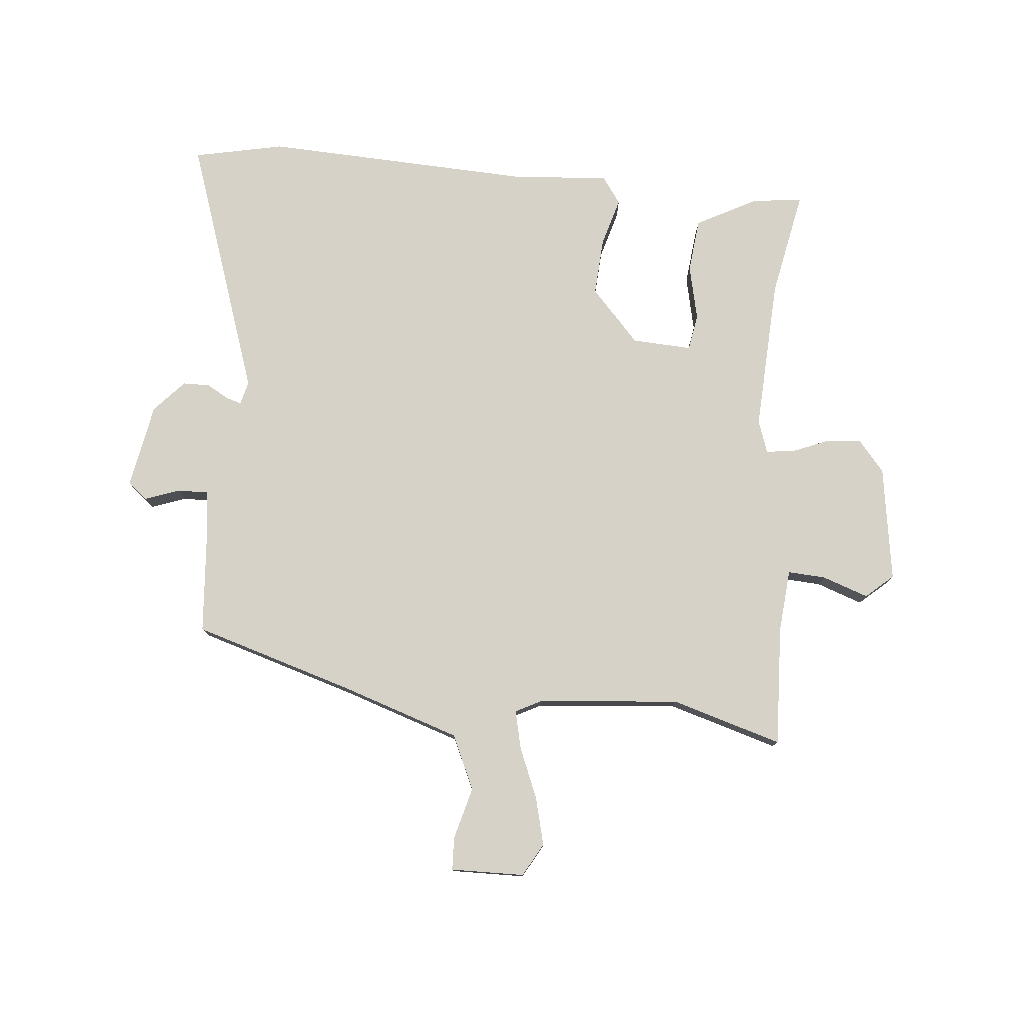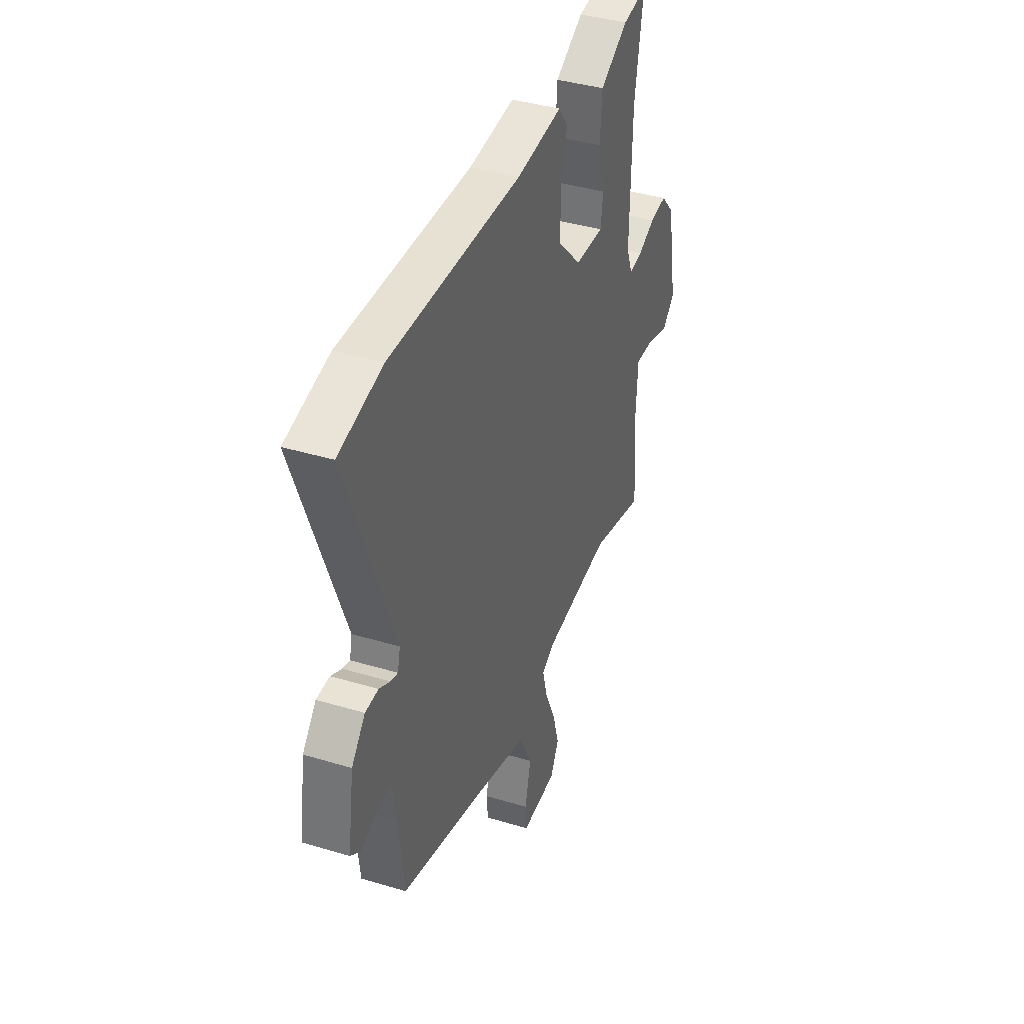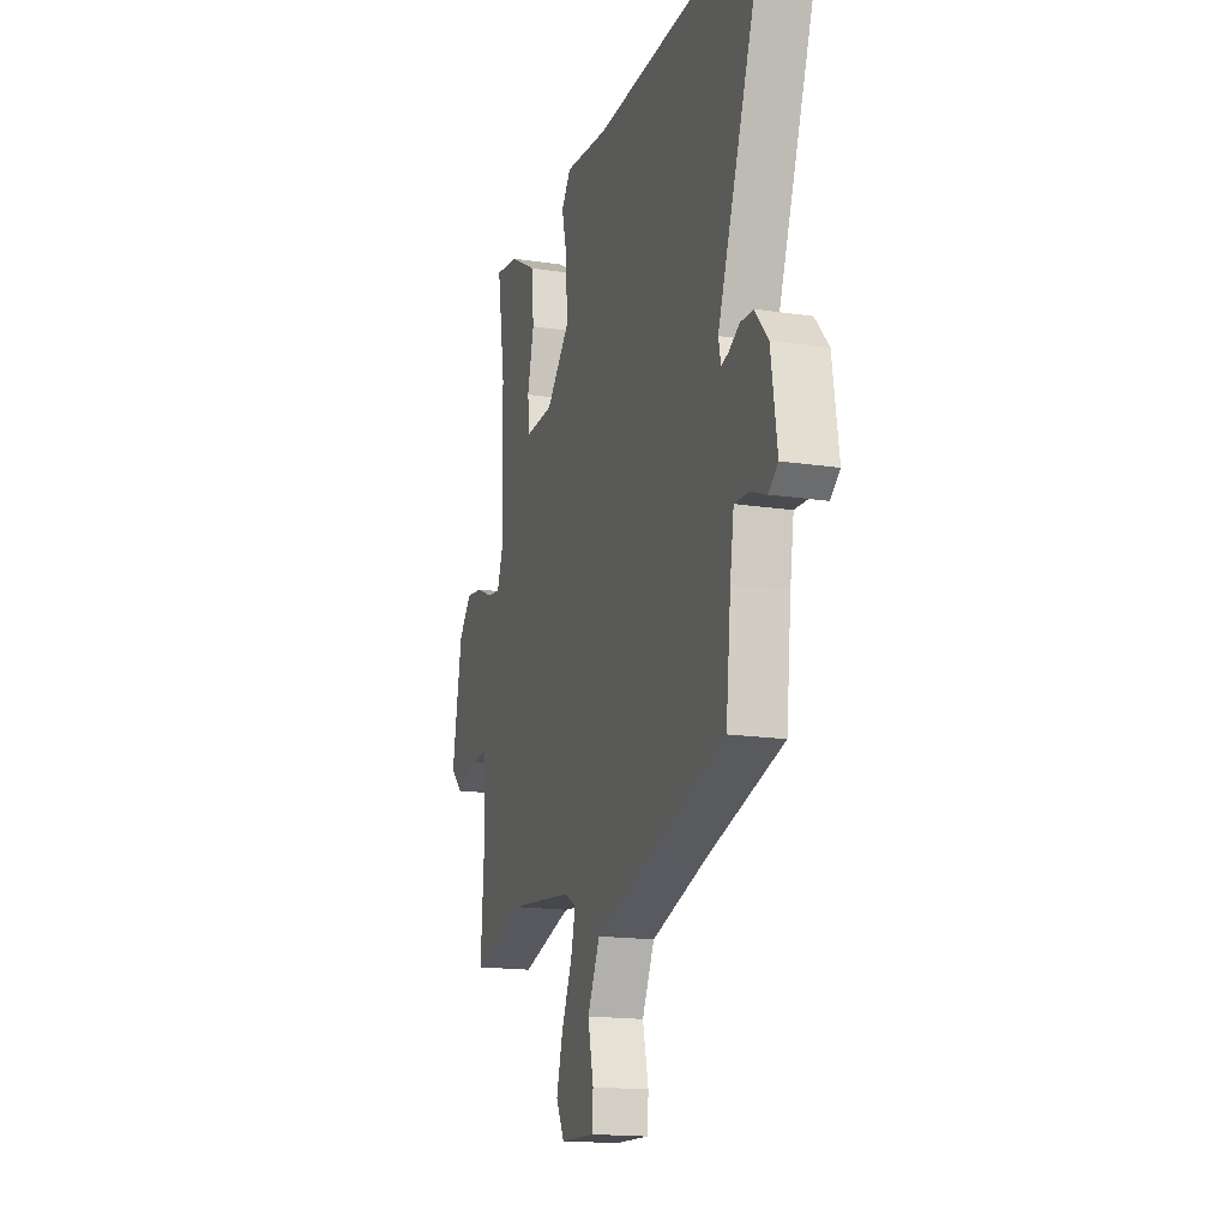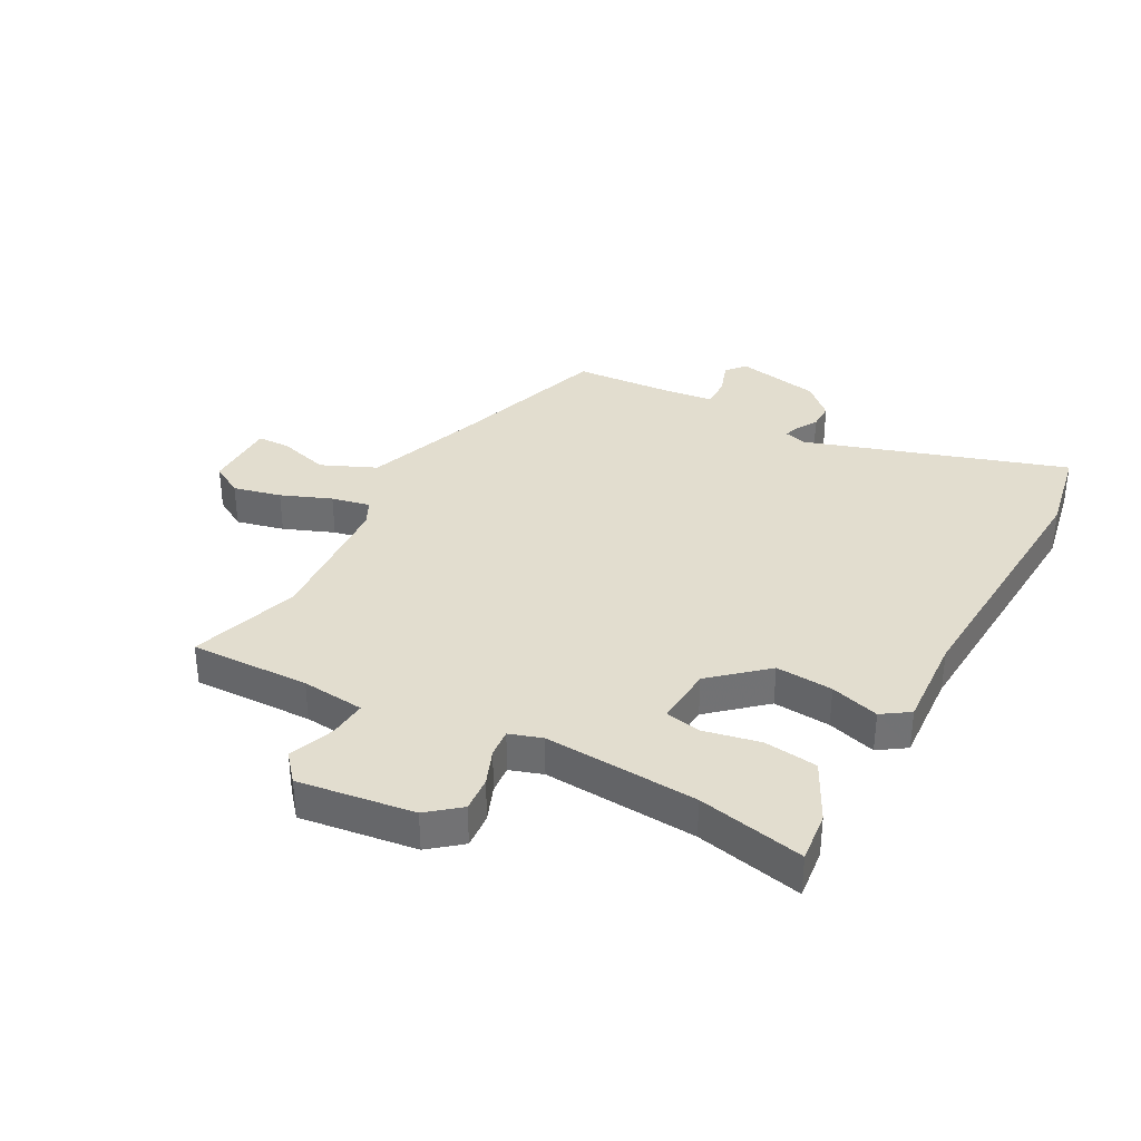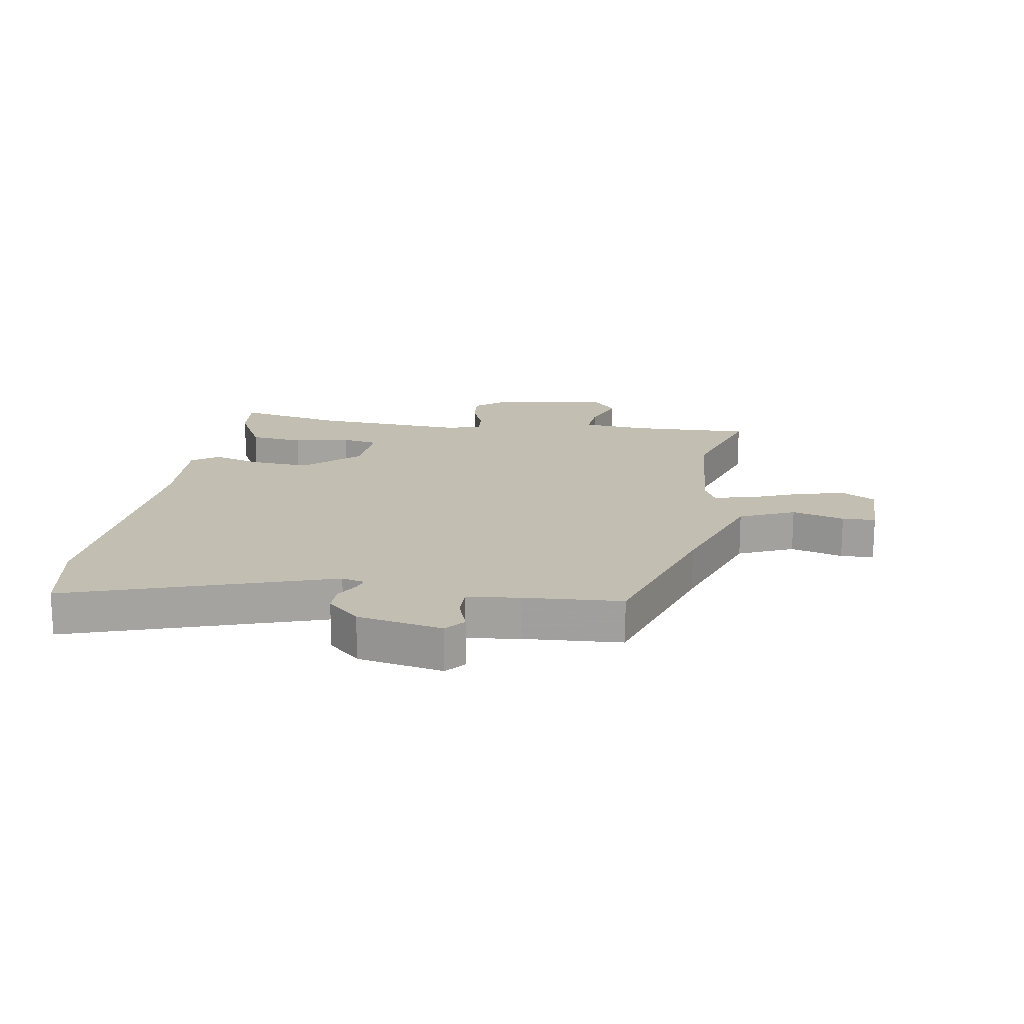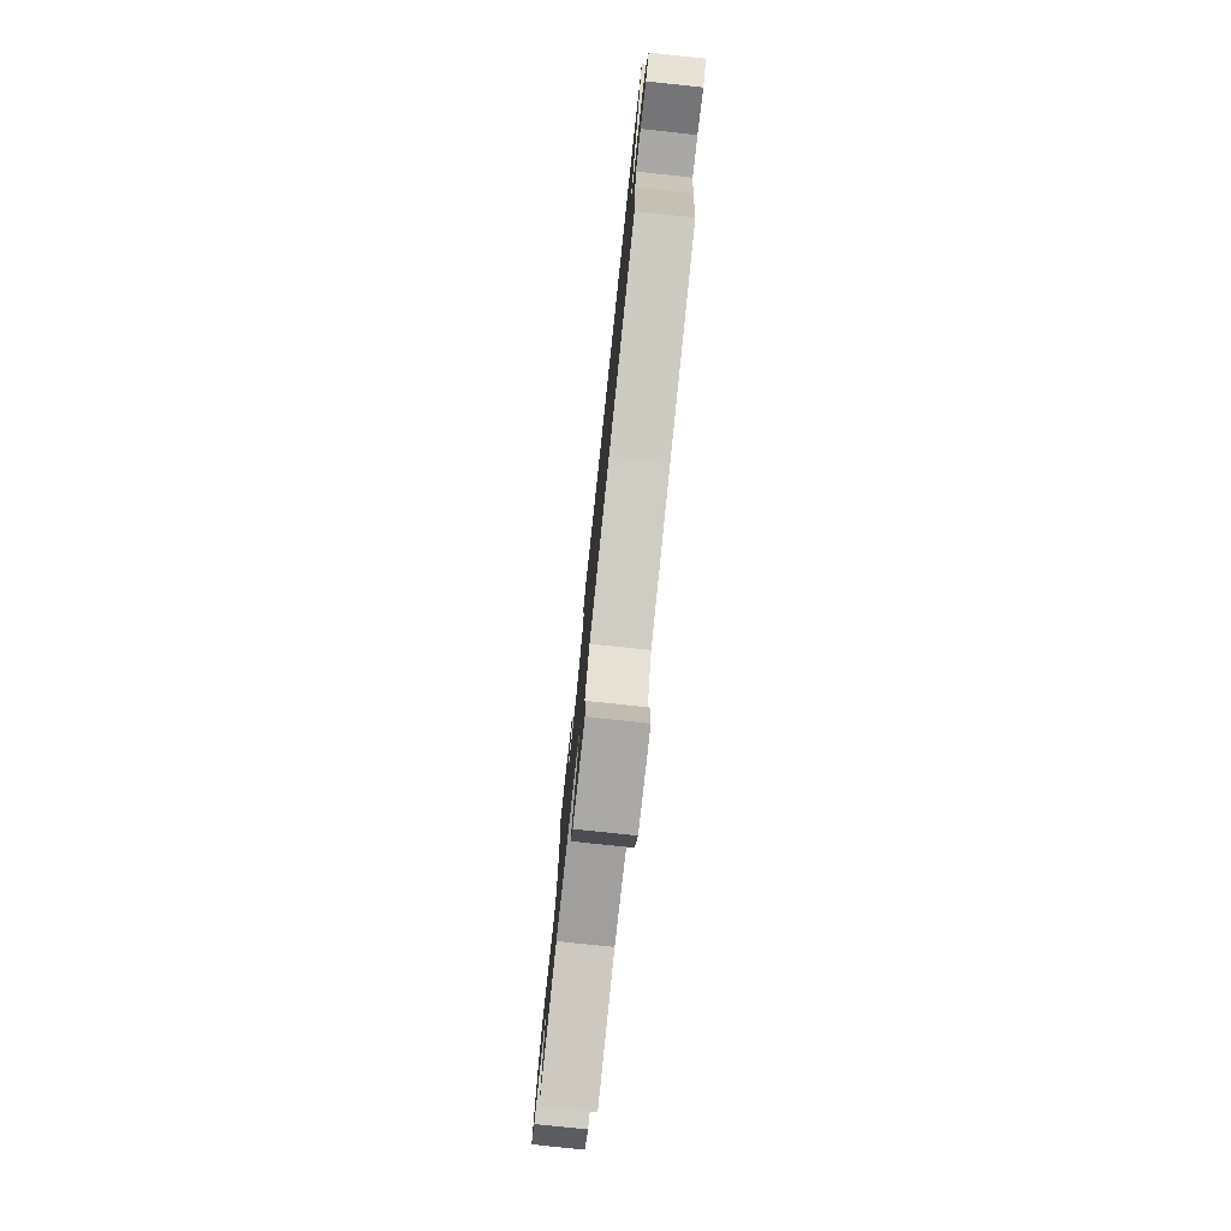
<metadata>
{"format":"obj","ext":"obj","renderer":"f3d","projection":"perspective","resolution":1024,"background":"white","views":[{"elev":77.9,"azim":-172.9,"up":"+Y"},{"elev":39.3,"azim":110.6,"up":"+Z"},{"elev":-16.9,"azim":73.0,"up":"+Z"},{"elev":34.8,"azim":-58.8,"up":"+Y"},{"elev":17.5,"azim":101.7,"up":"+Y"},{"elev":-78.4,"azim":83.9,"up":"+Z"}]}
</metadata>
<code>
v -0.473 0.07 0.334
v -0.503 0.07 0.517
v -0.416 0.07 0.503
v -0.316 0.07 0.446
v -0.309 0.07 0.354
v -0.333 0.07 0.26
v -0.324 0.07 0.198
v -0.222 0.07 0.2
v -0.137 0.07 0.287
v -0.14 0.07 0.385
v -0.161 0.07 0.469
v -0.127 0.07 0.514
v 0.034 0.07 0.496
v 0.496 0.07 0.501
v 0.649 0.07 0.464
v 0.485 0.07 0.028
v 0.494 0.07 -0.012
v 0.52 0.07 -0.005
v 0.558 0.07 0.015
v 0.604 0.07 0.013
v 0.652 0.07 -0.043
v 0.674 0.07 -0.188
v 0.64 0.07 -0.214
v 0.582 0.07 -0.191
v 0.53 0.07 -0.188
v 0.516 0.07 -0.276
v 0.498 0.07 -0.441
v 0.224 0.07 -0.515
v 0.019 0.07 -0.576
v -0.026 0.07 -0.667
v -0.005 0.07 -0.756
v -0.009 0.07 -0.812
v -0.134 0.07 -0.806
v -0.164 0.07 -0.749
v -0.141 0.07 -0.668
v -0.103 0.07 -0.584
v -0.086 0.07 -0.519
v -0.129 0.07 -0.495
v -0.37 0.07 -0.466
v -0.56 0.07 -0.516
v -0.545 0.07 -0.312
v -0.551 0.07 -0.204
v -0.616 0.07 -0.206
v -0.695 0.07 -0.231
v -0.74 0.07 -0.189
v -0.704 0.07 0.007
v -0.657 0.07 0.059
v -0.597 0.07 0.051
v -0.537 0.07 0.024
v -0.489 0.07 0.017
v -0.468 0.07 0.072
v -0.473 0 0.334
v -0.503 0 0.517
v -0.416 0 0.503
v -0.316 0 0.446
v -0.309 0 0.354
v -0.333 0 0.26
v -0.324 0 0.198
v -0.222 0 0.2
v -0.137 0 0.287
v -0.14 0 0.385
v -0.161 0 0.469
v -0.127 0 0.514
v 0.034 0 0.496
v 0.496 0 0.501
v 0.649 0 0.464
v 0.485 0 0.028
v 0.494 0 -0.012
v 0.52 0 -0.005
v 0.558 0 0.015
v 0.604 0 0.013
v 0.652 0 -0.043
v 0.674 0 -0.188
v 0.64 0 -0.214
v 0.582 0 -0.191
v 0.53 0 -0.188
v 0.516 0 -0.276
v 0.498 0 -0.441
v 0.224 0 -0.515
v 0.019 0 -0.576
v -0.026 0 -0.667
v -0.005 0 -0.756
v -0.009 0 -0.812
v -0.134 0 -0.806
v -0.164 0 -0.749
v -0.141 0 -0.668
v -0.103 0 -0.584
v -0.086 0 -0.519
v -0.129 0 -0.495
v -0.37 0 -0.466
v -0.56 0 -0.516
v -0.545 0 -0.312
v -0.551 0 -0.204
v -0.616 0 -0.206
v -0.695 0 -0.231
v -0.74 0 -0.189
v -0.704 0 0.007
v -0.657 0 0.059
v -0.597 0 0.051
v -0.537 0 0.024
v -0.489 0 0.017
v -0.468 0 0.072
f 47 48 49
f 46 47 49
f 45 46 49
f 44 45 49
f 43 44 49
f 42 43 49 50
f 41 42 50 51
f 39 40 41 51
f 34 35 36
f 33 34 36
f 32 33 36
f 31 32 36
f 30 31 36
f 29 30 36 37
f 28 29 37 38
f 38 39 51
f 28 38 51
f 27 28 51
f 26 27 51
f 22 23 24
f 21 22 24
f 20 21 24
f 19 20 24
f 18 19 24
f 17 18 24 25
f 13 14 15 16
f 17 25 26
f 16 17 26
f 13 16 26
f 12 13 26
f 11 12 26
f 10 11 26
f 4 5 6
f 3 4 6
f 2 3 6
f 1 2 6
f 1 6 7
f 51 1 7
f 26 51 7 8
f 9 10 26
f 8 9 26
f 100 99 98
f 100 98 97
f 100 97 96
f 100 96 95
f 100 95 94
f 101 100 94 93
f 102 101 93 92
f 102 92 91 90
f 87 86 85
f 87 85 84
f 87 84 83
f 87 83 82
f 87 82 81
f 88 87 81 80
f 89 88 80 79
f 102 90 89
f 102 89 79
f 102 79 78
f 102 78 77
f 75 74 73
f 75 73 72
f 75 72 71
f 75 71 70
f 75 70 69
f 76 75 69 68
f 67 66 65 64
f 77 76 68
f 77 68 67
f 77 67 64
f 77 64 63
f 77 63 62
f 77 62 61
f 57 56 55
f 57 55 54
f 57 54 53
f 57 53 52
f 58 57 52
f 58 52 102
f 59 58 102 77
f 77 61 60
f 77 60 59
f 1 52 53 2
f 2 53 54 3
f 3 54 55 4
f 4 55 56 5
f 5 56 57 6
f 6 57 58 7
f 7 58 59 8
f 8 59 60 9
f 9 60 61 10
f 10 61 62 11
f 11 62 63 12
f 12 63 64 13
f 13 64 65 14
f 14 65 66 15
f 15 66 67 16
f 16 67 68 17
f 17 68 69 18
f 18 69 70 19
f 19 70 71 20
f 20 71 72 21
f 21 72 73 22
f 22 73 74 23
f 23 74 75 24
f 24 75 76 25
f 25 76 77 26
f 26 77 78 27
f 27 78 79 28
f 28 79 80 29
f 29 80 81 30
f 30 81 82 31
f 31 82 83 32
f 32 83 84 33
f 33 84 85 34
f 34 85 86 35
f 35 86 87 36
f 36 87 88 37
f 37 88 89 38
f 38 89 90 39
f 39 90 91 40
f 40 91 92 41
f 41 92 93 42
f 42 93 94 43
f 43 94 95 44
f 44 95 96 45
f 45 96 97 46
f 46 97 98 47
f 47 98 99 48
f 48 99 100 49
f 49 100 101 50
f 50 101 102 51
f 51 102 52 1

</code>
